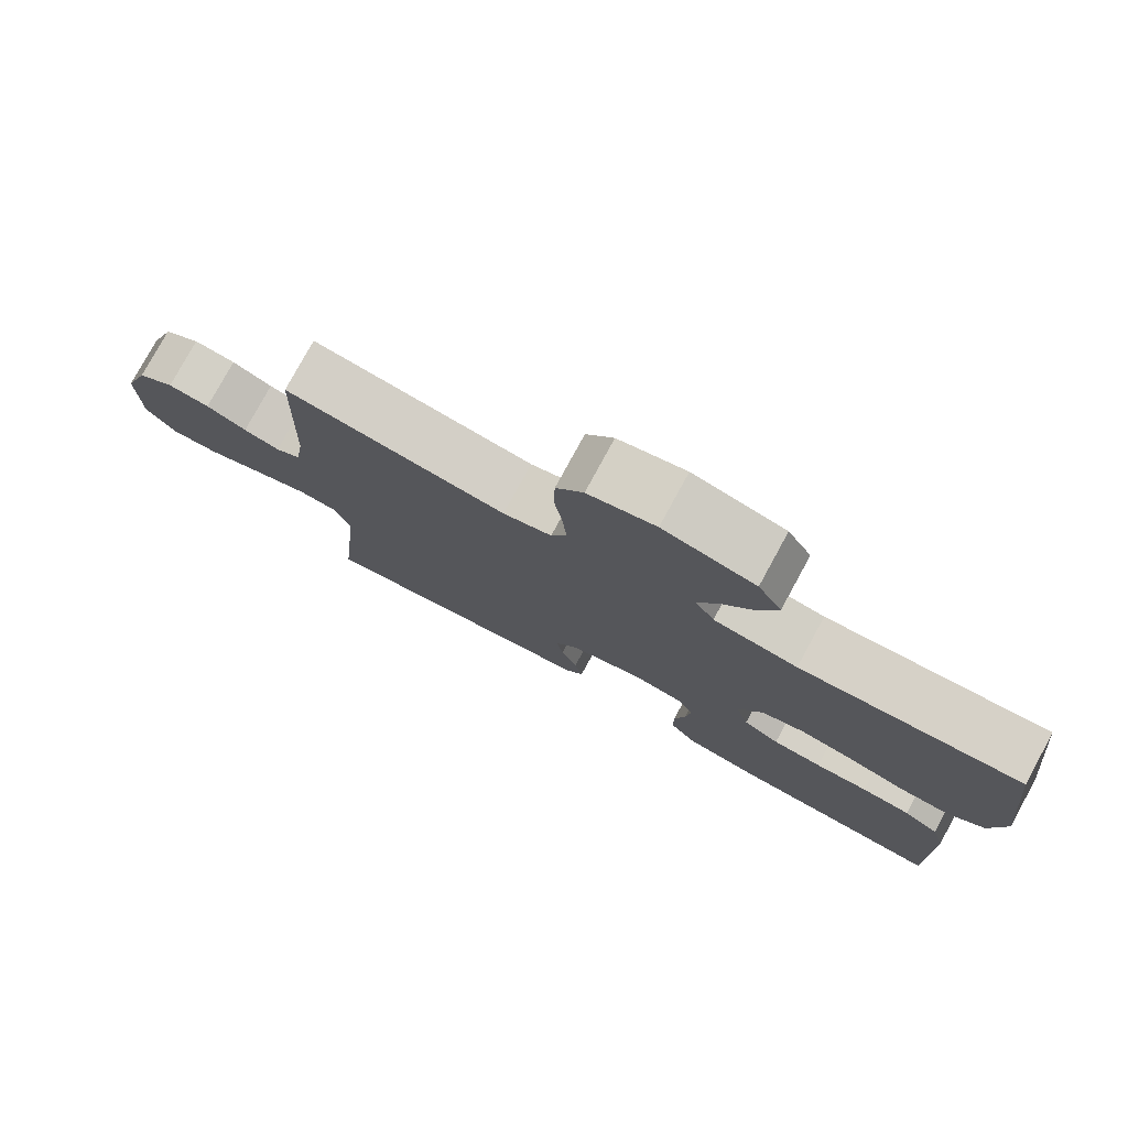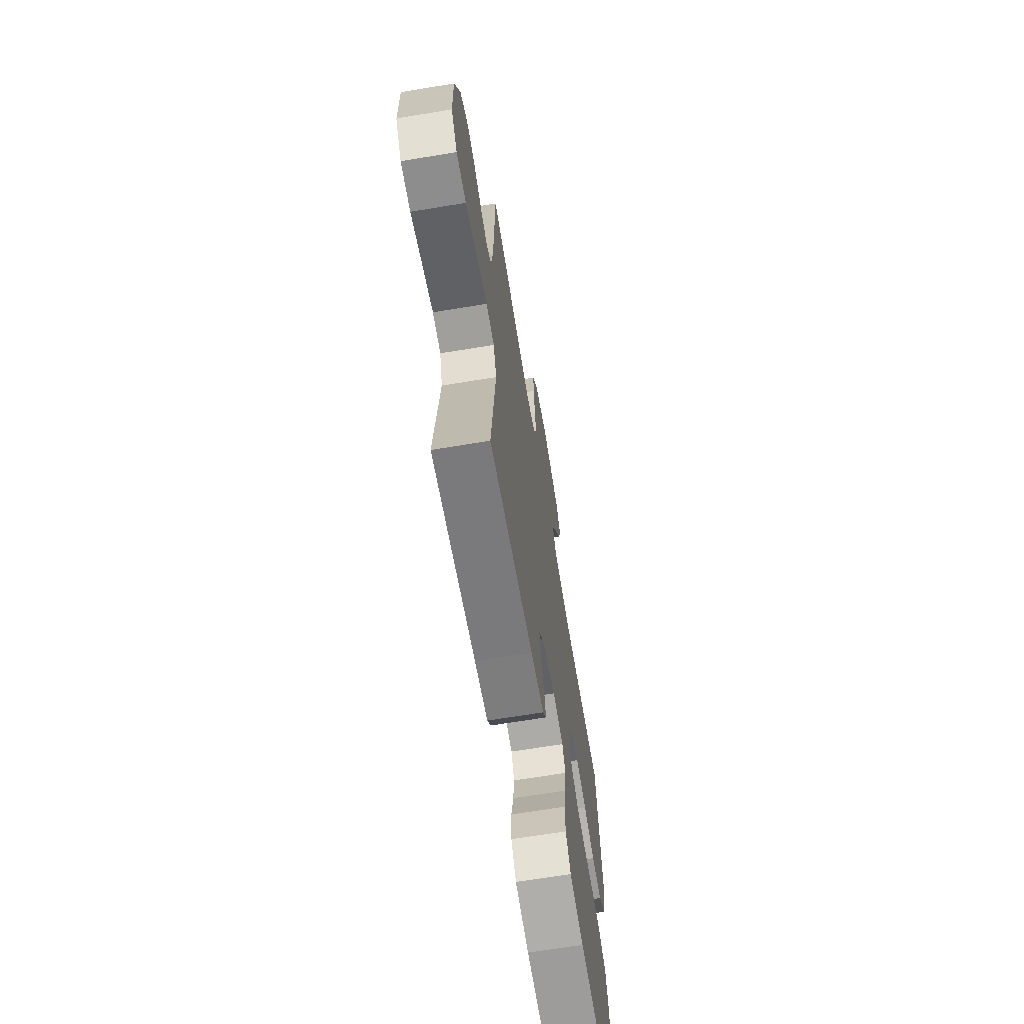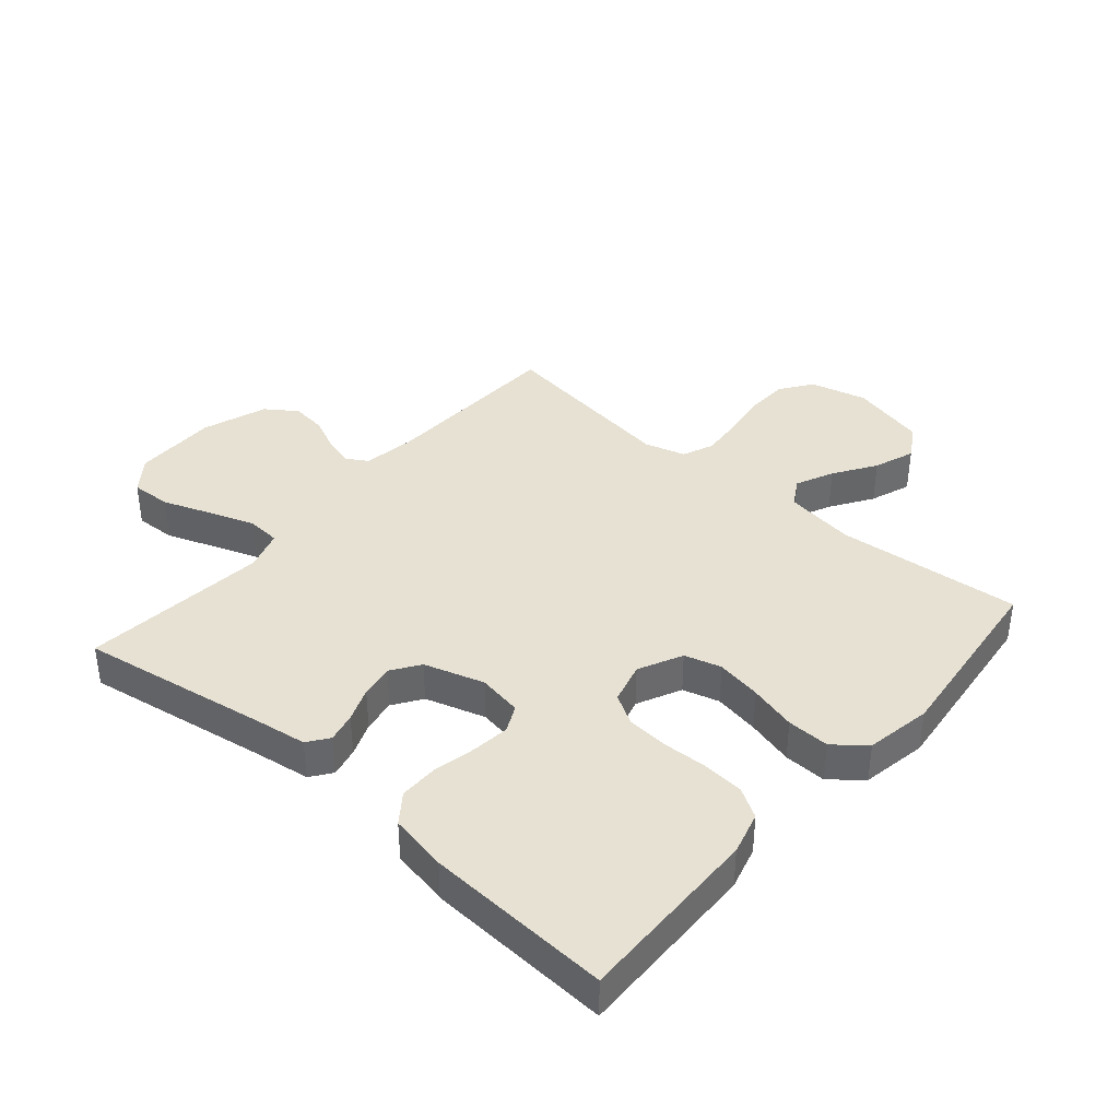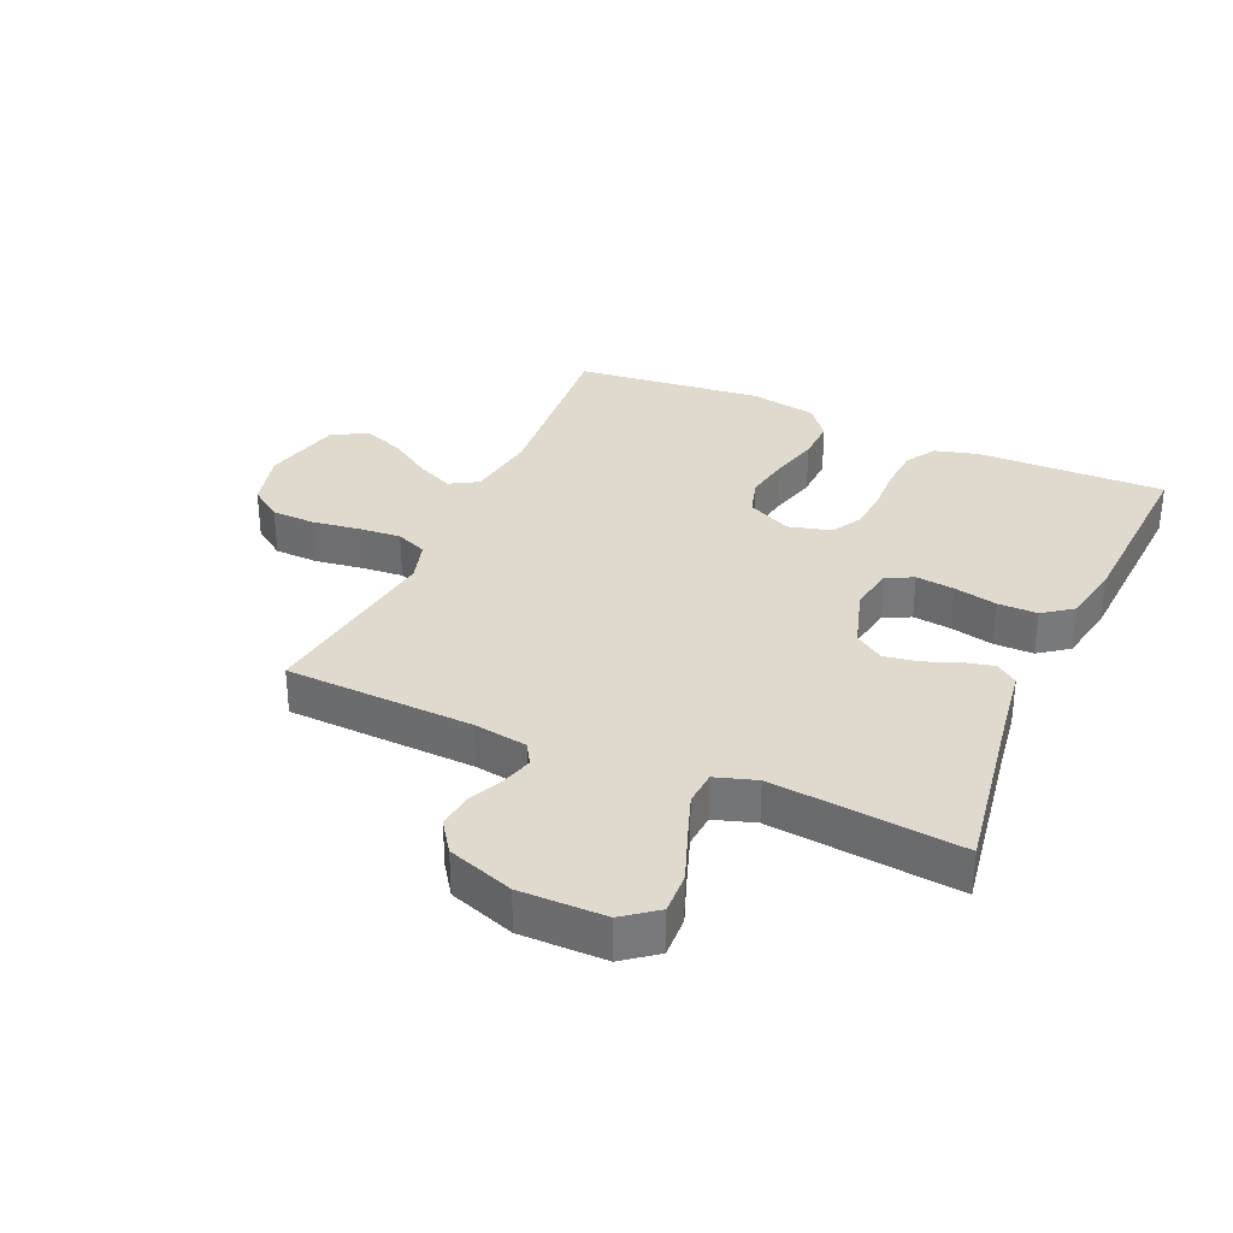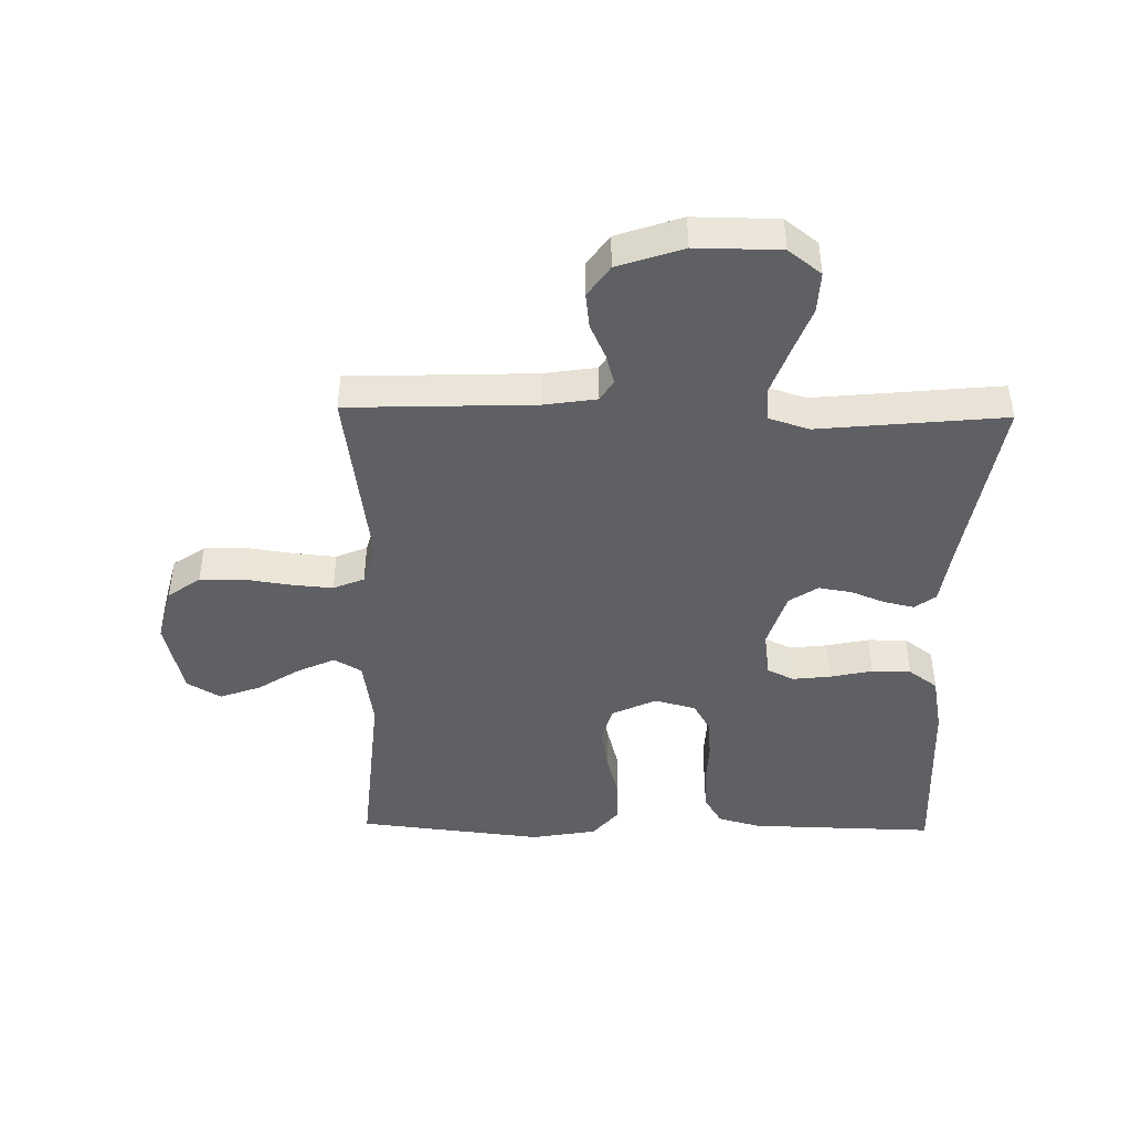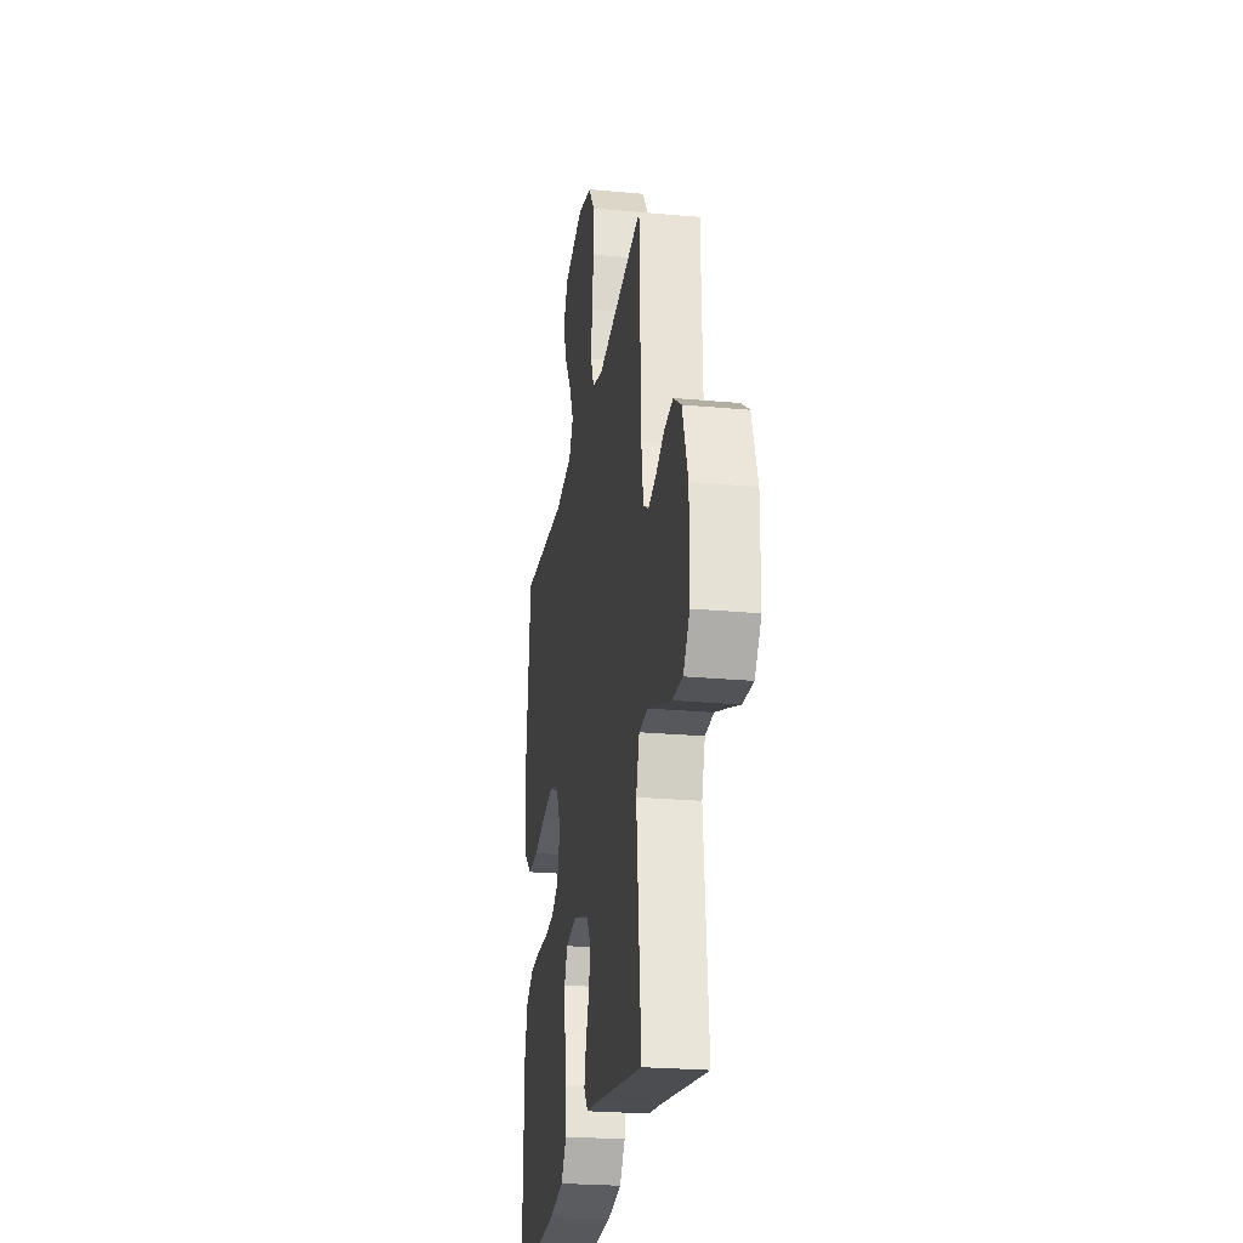
<metadata>
{"format":"obj","ext":"obj","renderer":"f3d","projection":"perspective","resolution":1024,"background":"white","views":[{"elev":78.3,"azim":-151.4,"up":"+Z"},{"elev":-67.2,"azim":99.4,"up":"+Z"},{"elev":38.7,"azim":-139.2,"up":"+Y"},{"elev":32.7,"azim":114.0,"up":"+Y"},{"elev":-44.0,"azim":88.9,"up":"+Y"},{"elev":-24.7,"azim":81.4,"up":"+Z"}]}
</metadata>
<code>
v 0.5 0.07 0.5
v 0.511 0.07 0.2
v 0.524 0.07 0.115
v 0.558 0.07 0.094
v 0.607 0.07 0.108
v 0.662 0.07 0.133
v 0.719 0.07 0.14
v 0.769 0.07 0.105
v 0.805 0.07 0
v 0.804 0.07 -0.136
v 0.763 0.07 -0.189
v 0.697 0.07 -0.186
v 0.619 0.07 -0.157
v 0.546 0.07 -0.131
v 0.491 0.07 -0.135
v 0.47 0.07 -0.2
v 0.5 0.07 -0.5
v 0.2 0.07 -0.451
v 0.111 0.07 -0.438
v 0.086 0.07 -0.404
v 0.097 0.07 -0.356
v 0.119 0.07 -0.301
v 0.128 0.07 -0.247
v 0.097 0.07 -0.201
v 0 0.07 -0.171
v -0.072 0.07 -0.183
v -0.093 0.07 -0.226
v -0.086 0.07 -0.287
v -0.071 0.07 -0.356
v -0.071 0.07 -0.419
v -0.106 0.07 -0.466
v -0.2 0.07 -0.484
v -0.5 0.07 -0.5
v -0.493 0.07 -0.2
v -0.474 0.07 -0.131
v -0.426 0.07 -0.102
v -0.359 0.07 -0.097
v -0.287 0.07 -0.1
v -0.22 0.07 -0.095
v -0.171 0.07 -0.067
v -0.153 0.07 0
v -0.187 0.07 0.071
v -0.246 0.07 0.088
v -0.32 0.07 0.075
v -0.396 0.07 0.055
v -0.465 0.07 0.053
v -0.515 0.07 0.094
v -0.534 0.07 0.2
v -0.5 0.07 0.5
v -0.2 0.07 0.474
v -0.086 0.07 0.491
v -0.06 0.07 0.535
v -0.088 0.07 0.596
v -0.132 0.07 0.664
v -0.156 0.07 0.73
v -0.124 0.07 0.784
v 0 0.07 0.814
v 0.091 0.07 0.791
v 0.128 0.07 0.739
v 0.13 0.07 0.669
v 0.119 0.07 0.595
v 0.113 0.07 0.527
v 0.134 0.07 0.477
v 0.2 0.07 0.458
v 0.5 0 0.5
v 0.511 0 0.2
v 0.524 0 0.115
v 0.558 0 0.094
v 0.607 0 0.108
v 0.662 0 0.133
v 0.719 0 0.14
v 0.769 0 0.105
v 0.805 0 0
v 0.804 0 -0.136
v 0.763 0 -0.189
v 0.697 0 -0.186
v 0.619 0 -0.157
v 0.546 0 -0.131
v 0.491 0 -0.135
v 0.47 0 -0.2
v 0.5 0 -0.5
v 0.2 0 -0.451
v 0.111 0 -0.438
v 0.086 0 -0.404
v 0.097 0 -0.356
v 0.119 0 -0.301
v 0.128 0 -0.247
v 0.097 0 -0.201
v 0 0 -0.171
v -0.072 0 -0.183
v -0.093 0 -0.226
v -0.086 0 -0.287
v -0.071 0 -0.356
v -0.071 0 -0.419
v -0.106 0 -0.466
v -0.2 0 -0.484
v -0.5 0 -0.5
v -0.493 0 -0.2
v -0.474 0 -0.131
v -0.426 0 -0.102
v -0.359 0 -0.097
v -0.287 0 -0.1
v -0.22 0 -0.095
v -0.171 0 -0.067
v -0.153 0 0
v -0.187 0 0.071
v -0.246 0 0.088
v -0.32 0 0.075
v -0.396 0 0.055
v -0.465 0 0.053
v -0.515 0 0.094
v -0.534 0 0.2
v -0.5 0 0.5
v -0.2 0 0.474
v -0.086 0 0.491
v -0.06 0 0.535
v -0.088 0 0.596
v -0.132 0 0.664
v -0.156 0 0.73
v -0.124 0 0.784
v 0 0 0.814
v 0.091 0 0.791
v 0.128 0 0.739
v 0.13 0 0.669
v 0.119 0 0.595
v 0.113 0 0.527
v 0.134 0 0.477
v 0.2 0 0.458
f 59 60 61
f 58 59 61
f 57 58 61
f 56 57 61
f 55 56 61
f 54 55 61
f 53 54 61
f 52 53 61 62
f 51 52 62 63
f 48 49 50
f 47 48 50
f 46 47 50
f 45 46 50
f 44 45 50
f 51 63 64
f 50 51 64
f 44 50 64
f 43 44 64
f 36 37 38
f 35 36 38
f 34 35 38
f 33 34 38
f 32 33 38
f 31 32 38
f 30 31 38
f 29 30 38
f 28 29 38
f 27 28 38 39
f 26 27 39 40
f 20 21 22
f 19 20 22
f 18 19 22
f 18 22 23
f 17 18 23
f 16 17 23
f 15 16 23 24
f 11 12 13
f 10 11 13
f 9 10 13
f 8 9 13
f 7 8 13
f 6 7 13
f 5 6 13
f 4 5 13 14
f 3 4 14 15
f 64 1 2
f 43 64 2
f 42 43 2
f 25 26 40 41
f 25 41 42
f 24 25 42
f 15 24 42
f 3 15 42
f 2 3 42
f 125 124 123
f 125 123 122
f 125 122 121
f 125 121 120
f 125 120 119
f 125 119 118
f 125 118 117
f 126 125 117 116
f 127 126 116 115
f 114 113 112
f 114 112 111
f 114 111 110
f 114 110 109
f 114 109 108
f 128 127 115
f 128 115 114
f 128 114 108
f 128 108 107
f 102 101 100
f 102 100 99
f 102 99 98
f 102 98 97
f 102 97 96
f 102 96 95
f 102 95 94
f 102 94 93
f 102 93 92
f 103 102 92 91
f 104 103 91 90
f 86 85 84
f 86 84 83
f 86 83 82
f 87 86 82
f 87 82 81
f 87 81 80
f 88 87 80 79
f 77 76 75
f 77 75 74
f 77 74 73
f 77 73 72
f 77 72 71
f 77 71 70
f 77 70 69
f 78 77 69 68
f 79 78 68 67
f 66 65 128
f 66 128 107
f 66 107 106
f 105 104 90 89
f 106 105 89
f 106 89 88
f 106 88 79
f 106 79 67
f 106 67 66
f 1 65 66 2
f 2 66 67 3
f 3 67 68 4
f 4 68 69 5
f 5 69 70 6
f 6 70 71 7
f 7 71 72 8
f 8 72 73 9
f 9 73 74 10
f 10 74 75 11
f 11 75 76 12
f 12 76 77 13
f 13 77 78 14
f 14 78 79 15
f 15 79 80 16
f 16 80 81 17
f 17 81 82 18
f 18 82 83 19
f 19 83 84 20
f 20 84 85 21
f 21 85 86 22
f 22 86 87 23
f 23 87 88 24
f 24 88 89 25
f 25 89 90 26
f 26 90 91 27
f 27 91 92 28
f 28 92 93 29
f 29 93 94 30
f 30 94 95 31
f 31 95 96 32
f 32 96 97 33
f 33 97 98 34
f 34 98 99 35
f 35 99 100 36
f 36 100 101 37
f 37 101 102 38
f 38 102 103 39
f 39 103 104 40
f 40 104 105 41
f 41 105 106 42
f 42 106 107 43
f 43 107 108 44
f 44 108 109 45
f 45 109 110 46
f 46 110 111 47
f 47 111 112 48
f 48 112 113 49
f 49 113 114 50
f 50 114 115 51
f 51 115 116 52
f 52 116 117 53
f 53 117 118 54
f 54 118 119 55
f 55 119 120 56
f 56 120 121 57
f 57 121 122 58
f 58 122 123 59
f 59 123 124 60
f 60 124 125 61
f 61 125 126 62
f 62 126 127 63
f 63 127 128 64
f 64 128 65 1

</code>
